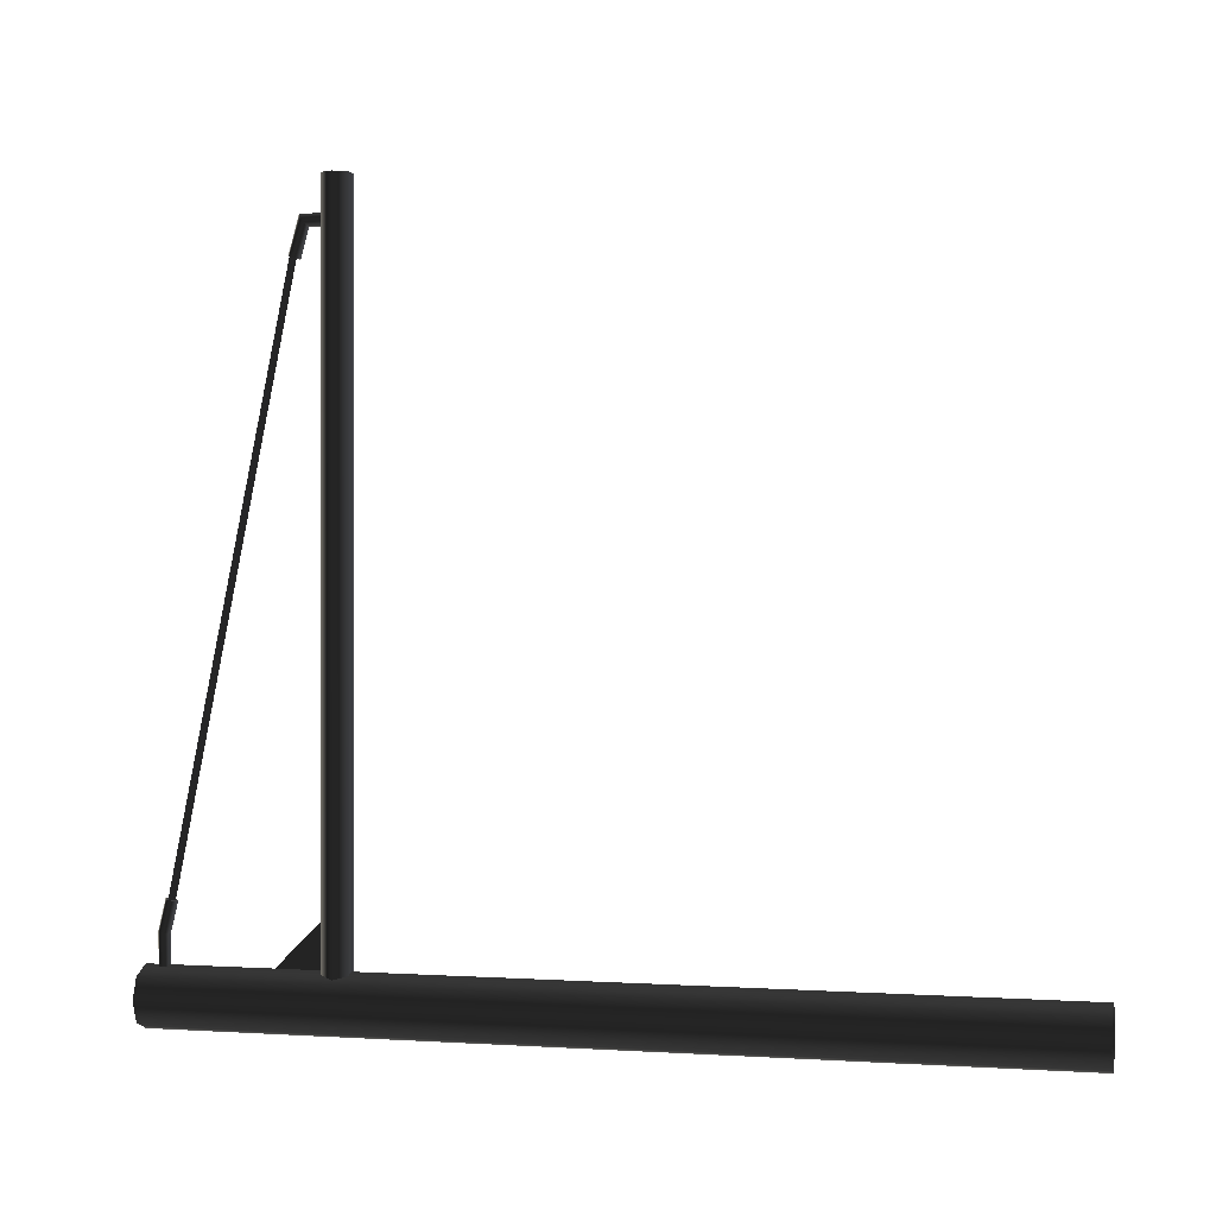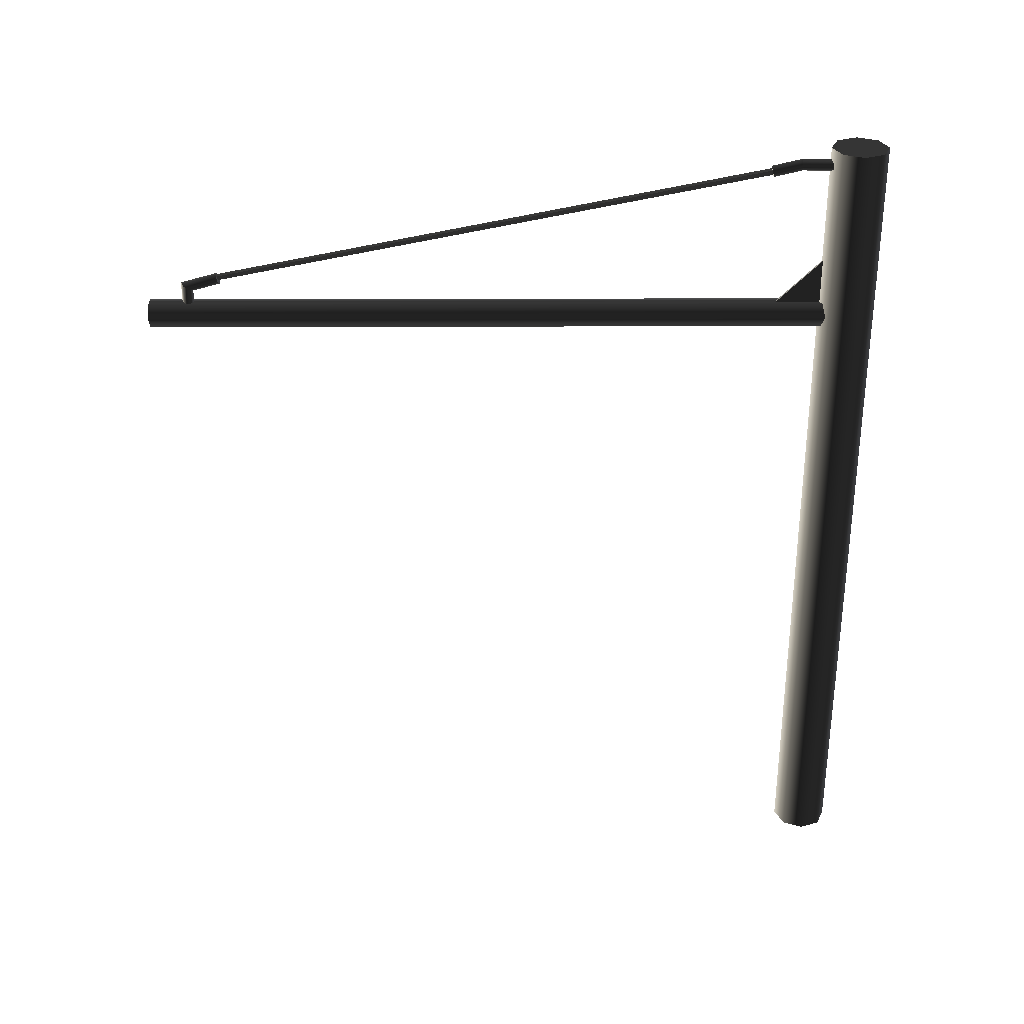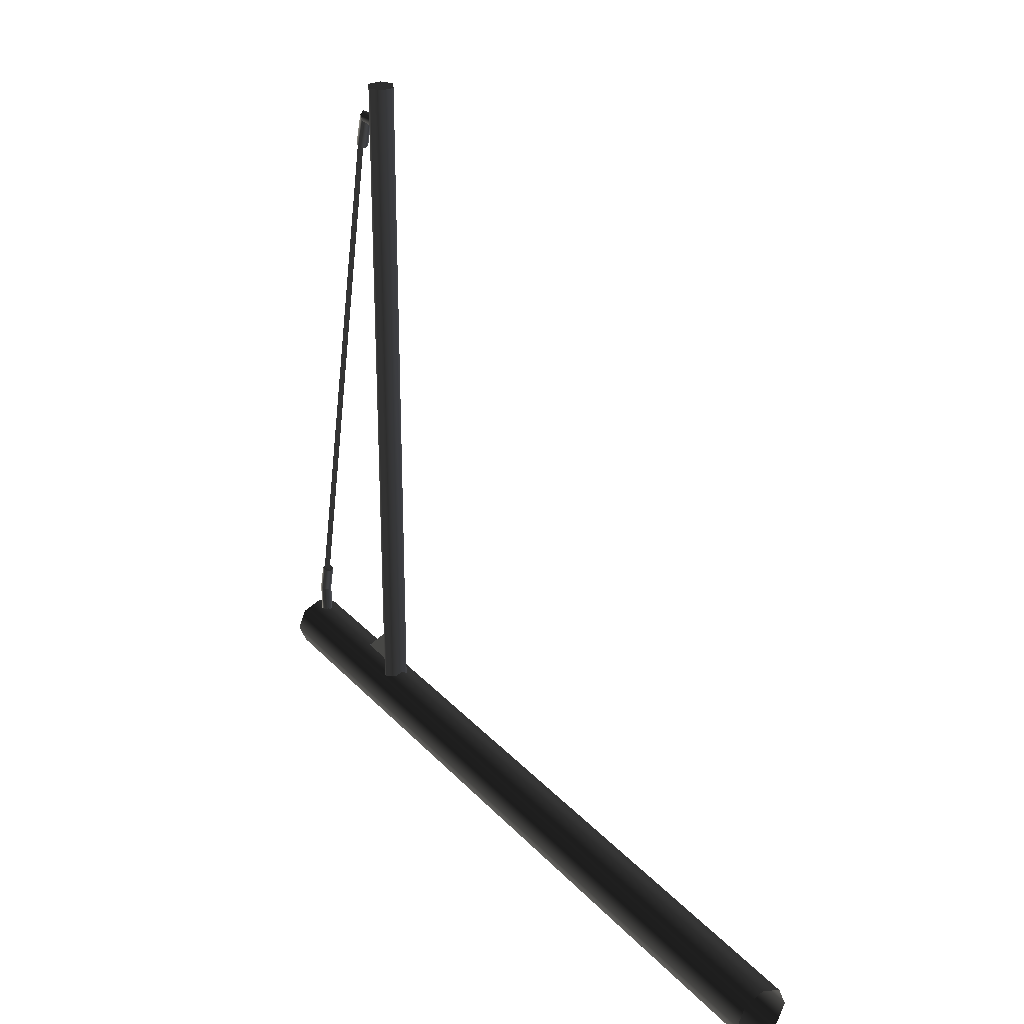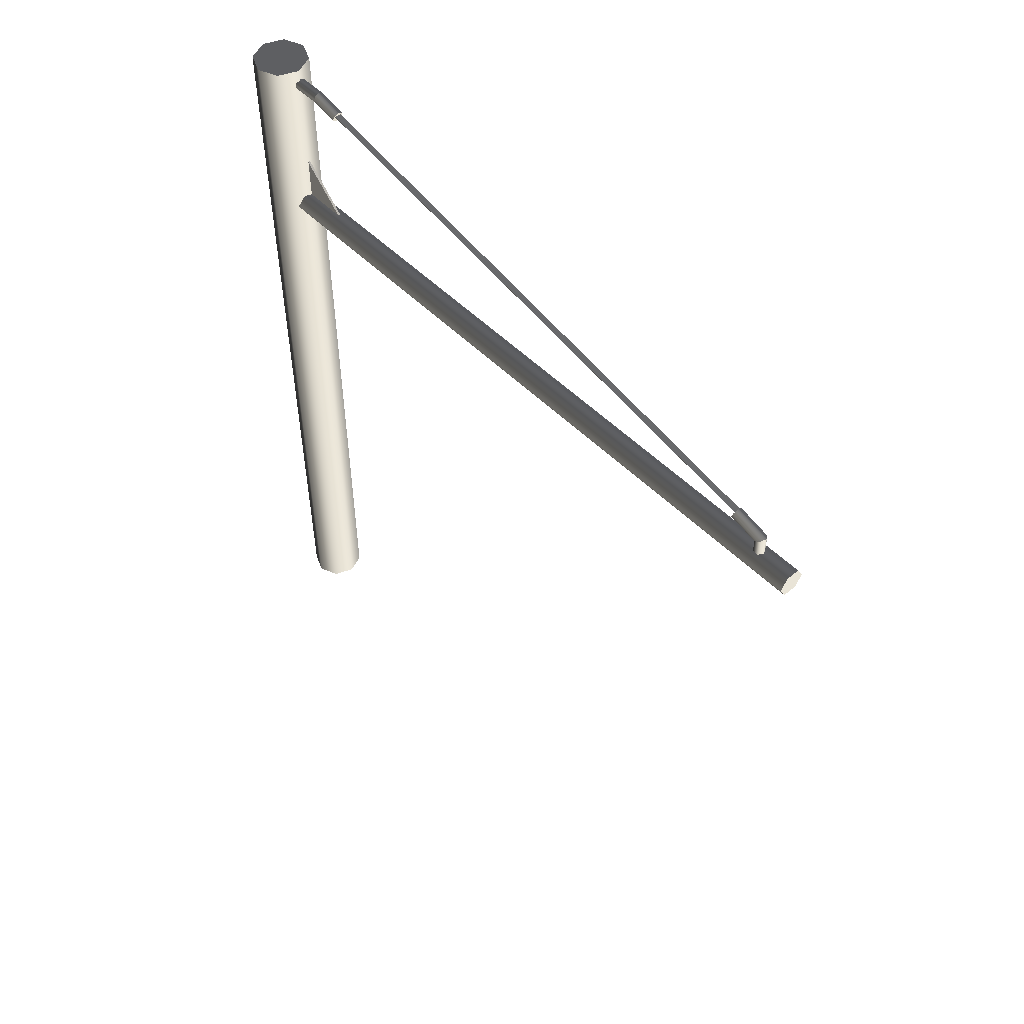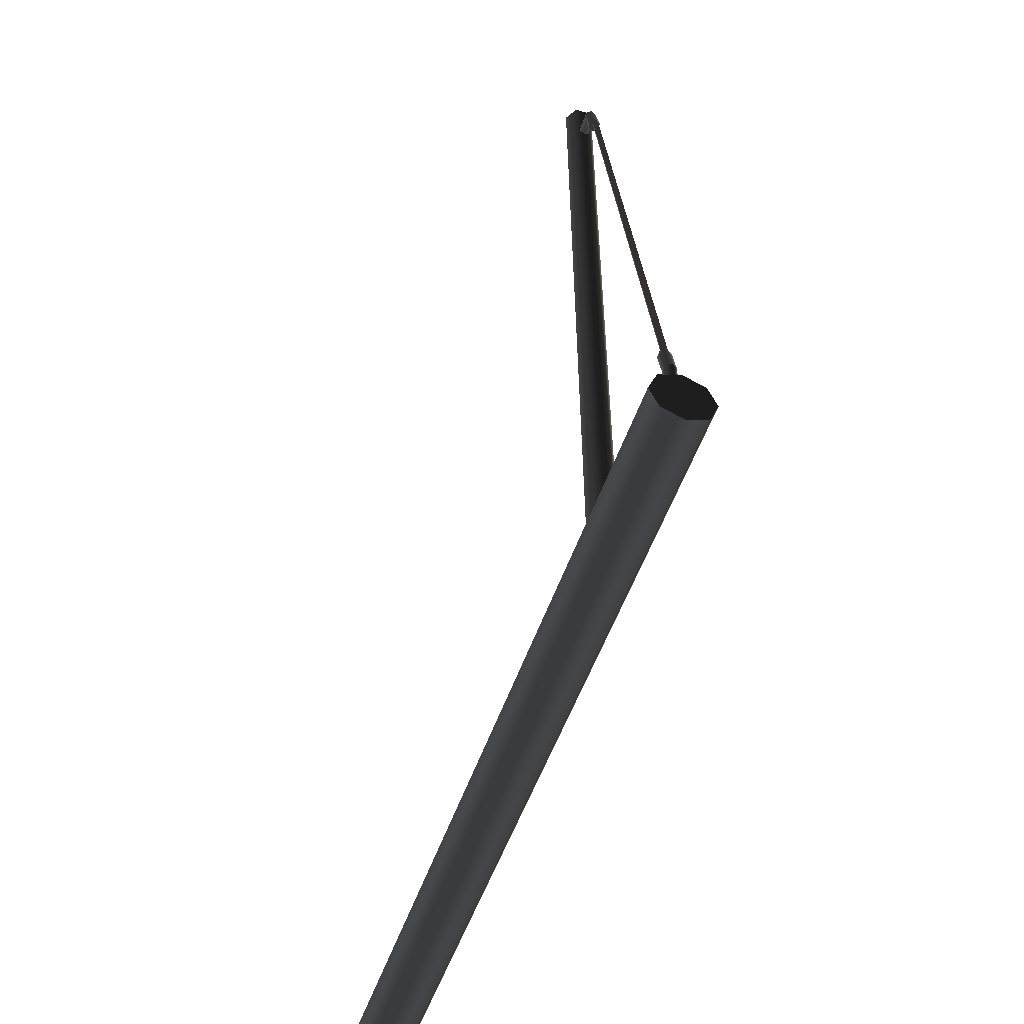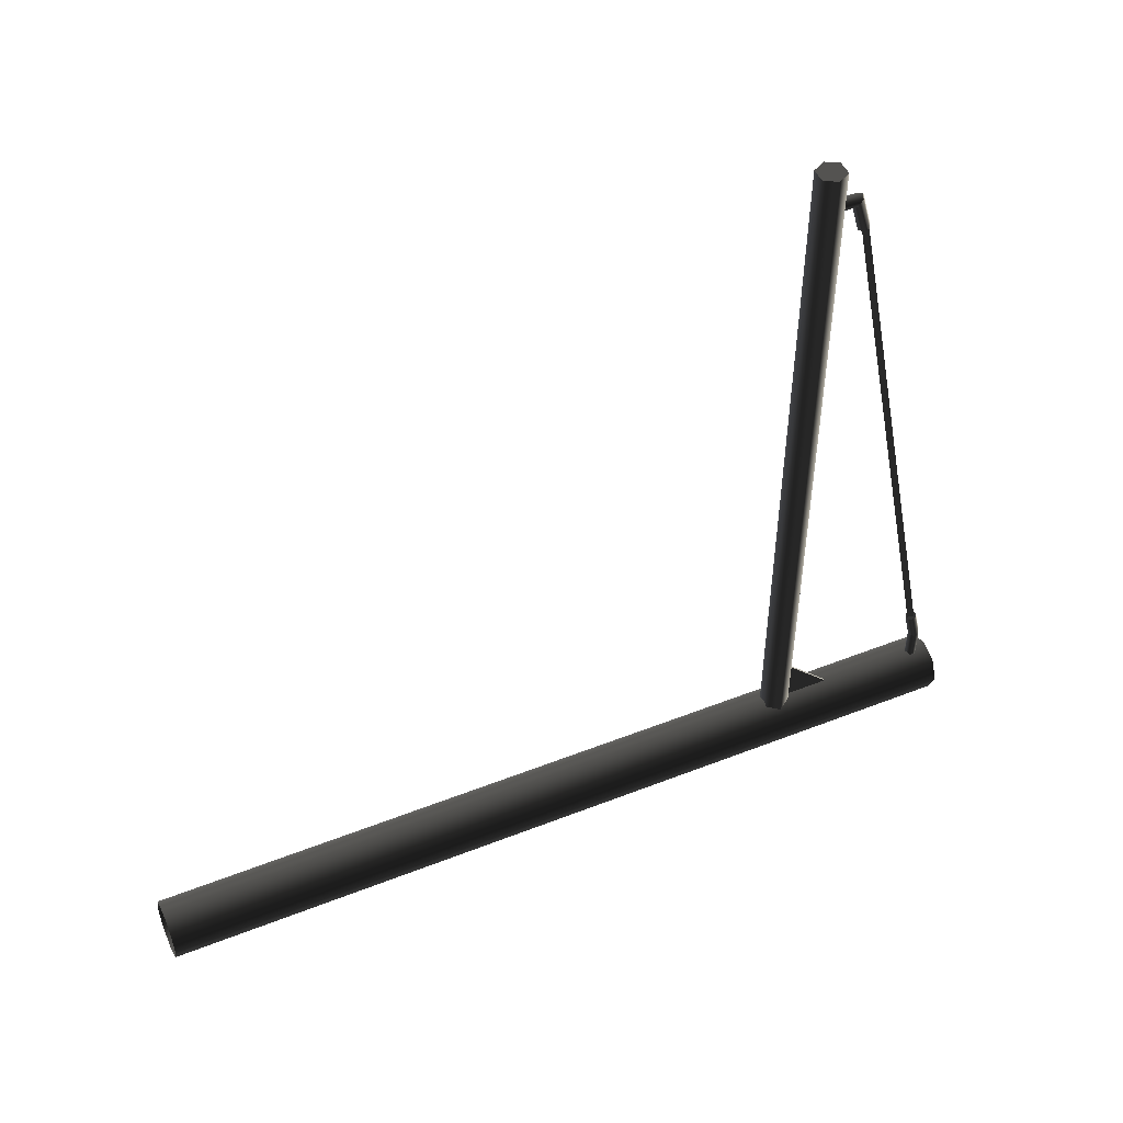
<metadata>
{"format":"obj","ext":"obj","renderer":"f3d","projection":"perspective","resolution":1024,"background":"white","views":[{"elev":1.4,"azim":103.5,"up":"+Y"},{"elev":30.8,"azim":-89.9,"up":"+Z"},{"elev":29.1,"azim":146.2,"up":"+Y"},{"elev":51.8,"azim":137.4,"up":"+Z"},{"elev":-50.4,"azim":-18.1,"up":"+Y"},{"elev":47.9,"azim":-113.9,"up":"+Y"}]}
</metadata>
<code>
v -2.148e-05 -3.169 2.535
v -1.617e-05 -3.169 2.994
v -4.274e-05 -2.718 2.539
v -0.02393 -3.169 2.535
v -0.02384 -2.718 2.539
v -0.02393 -3.169 2.994
v 0.03168 3.74 2.538
v -0.07207 -3.452 2.538
v -0.1123 3.74 2.537
v 0.07191 -3.452 2.538
v -0.144 -3.452 2.413
v -0.1844 3.74 2.413
v -0.072 -3.452 2.288
v -0.1124 3.74 2.288
v 0.07199 -3.452 2.288
v 0.03163 3.74 2.288
v 0.1439 -3.452 2.413
v 0.1037 3.74 2.413
v 0.07191 -3.452 2.538
v 0.03168 3.74 2.538
v -0.1123 3.74 2.537
v -0.1124 3.74 2.288
v 0.1037 3.74 2.413
v -0.1844 3.74 2.413
v 0.03168 3.74 2.538
v 0.03163 3.74 2.288
v -3.441e-05 -3.74 4.2
v -0.2037 -3.655 -4.2
v -0.2036 -3.655 4.2
v 1.129e-05 -3.74 -4.2
v -0.288 -3.452 -4.2
v -0.288 -3.452 4.2
v -0.2036 -3.248 -4.2
v -0.2037 -3.248 4.2
v -4.88e-05 -3.164 -4.2
v 2.598e-05 -3.164 4.2
v 0.2037 -3.248 -4.2
v 0.2036 -3.248 4.2
v 0.288 -3.452 -4.2
v 0.288 -3.452 4.2
v 0.2036 -3.655 -4.2
v 0.2037 -3.655 4.2
v 1.129e-05 -3.74 -4.2
v -3.441e-05 -3.74 4.2
v 0.2036 -3.248 4.2
v -0.2037 -3.248 4.2
v 2.598e-05 -3.164 4.2
v 0.2037 -3.655 4.2
v -0.2036 -3.655 4.2
v -0.288 -3.452 4.2
v 0.288 -3.452 4.2
v -3.441e-05 -3.74 4.2
v 0.03903 -2.888 3.996
v -0.01291 -3.205 3.961
v 0.03893 -3.206 3.991
v -0.01293 -2.891 3.966
v 0.03894 -2.882 4.056
v 0.03899 -3.208 4.051
v -0.01299 -2.879 4.086
v -0.01293 -3.209 4.081
v -0.06494 -2.882 4.056
v -0.0649 -3.208 4.051
v -0.06497 -2.888 3.996
v -0.06495 -3.206 3.991
v -0.01293 -2.891 3.966
v -0.01291 -3.205 3.961
v 0.03898 -2.601 3.926
v -0.01293 -2.891 3.966
v 0.03903 -2.888 3.996
v -0.01303 -2.608 3.897
v 0.03898 -2.587 3.985
v 0.03894 -2.882 4.056
v -0.01301 -2.58 4.014
v -0.01299 -2.879 4.086
v -0.0649 -2.587 3.985
v -0.06494 -2.882 4.056
v -0.0649 -2.601 3.926
v -0.06497 -2.888 3.996
v -0.01303 -2.608 3.897
v -0.01293 -2.891 3.966
v 0.03898 -2.587 3.985
v -0.01303 -2.608 3.897
v 0.03898 -2.601 3.926
v -0.01301 -2.58 4.014
v -0.0649 -2.587 3.985
v -0.0649 -2.601 3.926
v 0.02769 3.367 2.732
v -0.02426 3.397 2.468
v 0.02769 3.367 2.468
v -0.02421 3.397 2.754
v 0.02772 3.307 2.686
v 0.02772 3.307 2.468
v -0.02426 3.277 2.663
v -0.02421 3.277 2.468
v -0.07616 3.307 2.686
v -0.07616 3.307 2.468
v -0.07619 3.367 2.732
v -0.07619 3.367 2.468
v -0.02421 3.397 2.754
v -0.02426 3.397 2.468
v 0.02773 3.023 2.827
v -0.02421 3.397 2.754
v 0.02769 3.367 2.732
v -0.0242 3.031 2.856
v 0.0277 3.007 2.77
v 0.02772 3.307 2.686
v -0.02425 2.999 2.741
v -0.02426 3.277 2.663
v -0.07618 3.007 2.77
v -0.07616 3.307 2.686
v -0.07615 3.023 2.827
v -0.07619 3.367 2.732
v -0.0242 3.031 2.856
v -0.02421 3.397 2.754
v 0.0277 3.007 2.77
v -0.0242 3.031 2.856
v 0.02773 3.023 2.827
v -0.02425 2.999 2.741
v -0.07618 3.007 2.77
v -0.07615 3.023 2.827
v 0.007716 3.099 2.817
v -0.01293 -2.621 3.924
v 0.02069 -2.61 3.981
v -0.0242 3.089 2.763
v -0.05605 3.099 2.817
v 0.02069 -2.61 3.981
v -0.04669 -2.61 3.981
v 0.007716 3.099 2.817
v -0.0242 3.089 2.763
v -0.04669 -2.61 3.981
v -0.01293 -2.621 3.924
v -0.05605 3.099 2.817
v -0.02393 -3.169 2.994
v -2.148e-05 -3.169 2.535
v -0.02393 -3.169 2.535
v -1.617e-05 -3.169 2.994
v -0.02384 -2.718 2.539
v -1.617e-05 -3.169 2.994
v -0.02393 -3.169 2.994
v -4.274e-05 -2.718 2.539
v -0.02393 -3.169 2.535
v -4.274e-05 -2.718 2.539
v -0.02384 -2.718 2.539
v -2.148e-05 -3.169 2.535
g StartPolePref_(1)_1054_3
f 1 3 2
f 4 6 5
f 7 9 8
f 8 10 7
f 11 8 9
f 9 12 11
f 13 11 12
f 12 14 13
f 15 13 14
f 14 16 15
f 17 15 16
f 16 18 17
f 19 17 18
f 18 20 19
f 21 23 22
f 22 24 21
f 21 25 23
f 22 23 26
f 27 29 28
f 28 30 27
f 31 28 29
f 29 32 31
f 33 31 32
f 32 34 33
f 35 33 34
f 34 36 35
f 37 35 36
f 36 38 37
f 39 37 38
f 38 40 39
f 41 39 40
f 40 42 41
f 43 41 42
f 42 44 43
f 45 47 46
f 48 45 46
f 46 49 48
f 46 50 49
f 45 48 51
f 49 52 48
f 53 55 54
f 54 56 53
f 55 53 57
f 57 58 55
f 58 57 59
f 59 60 58
f 60 59 61
f 61 62 60
f 62 61 63
f 63 64 62
f 64 63 65
f 65 66 64
f 67 69 68
f 68 70 67
f 69 67 71
f 71 72 69
f 72 71 73
f 73 74 72
f 74 73 75
f 75 76 74
f 76 75 77
f 77 78 76
f 78 77 79
f 79 80 78
f 81 83 82
f 84 81 82
f 82 85 84
f 86 85 82
f 87 89 88
f 88 90 87
f 89 87 91
f 91 92 89
f 92 91 93
f 93 94 92
f 94 93 95
f 95 96 94
f 96 95 97
f 97 98 96
f 98 97 99
f 99 100 98
f 101 103 102
f 102 104 101
f 103 101 105
f 105 106 103
f 106 105 107
f 107 108 106
f 108 107 109
f 109 110 108
f 110 109 111
f 111 112 110
f 112 111 113
f 113 114 112
f 115 117 116
f 118 115 116
f 116 119 118
f 120 119 116
f 121 123 122
f 122 124 121
f 125 127 126
f 126 128 125
f 129 131 130
f 130 132 129
f 133 135 134
f 134 136 133
f 137 139 138
f 138 140 137
f 141 143 142
f 142 144 141

</code>
